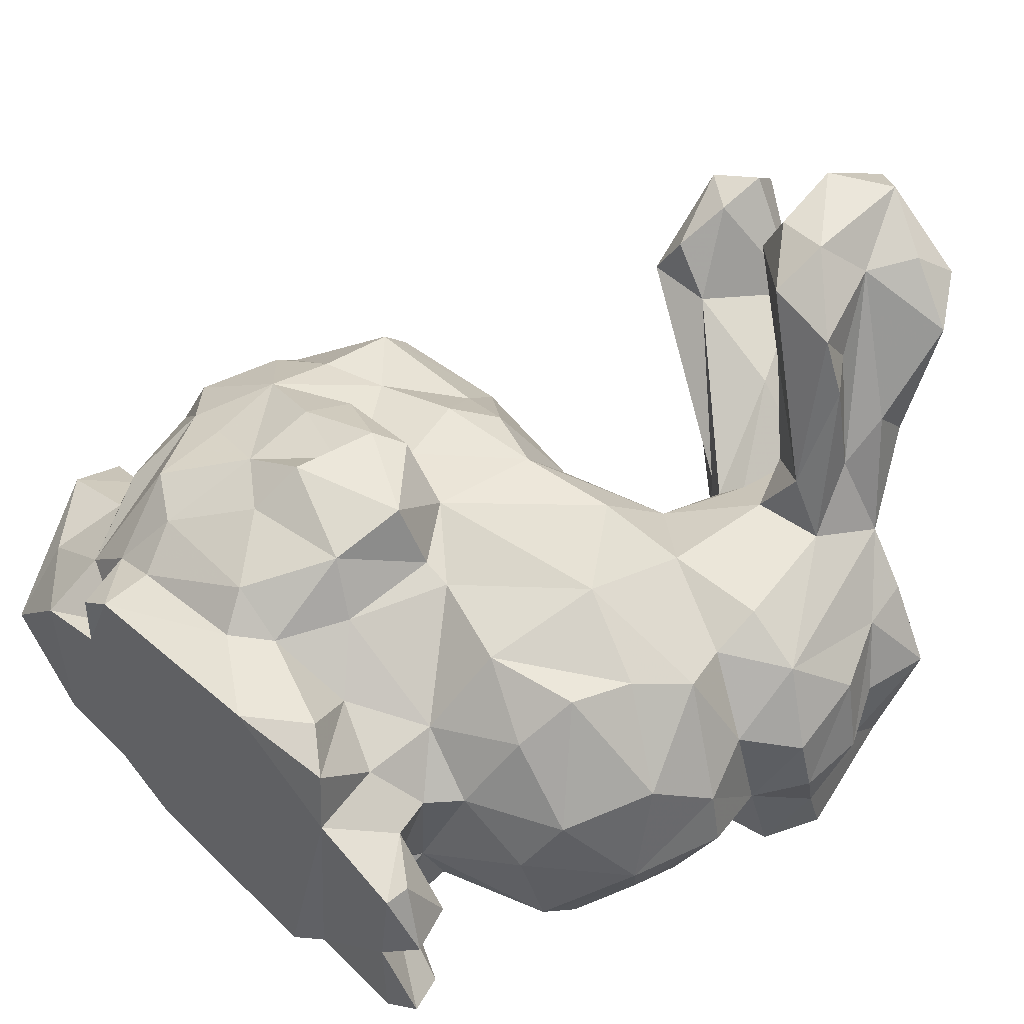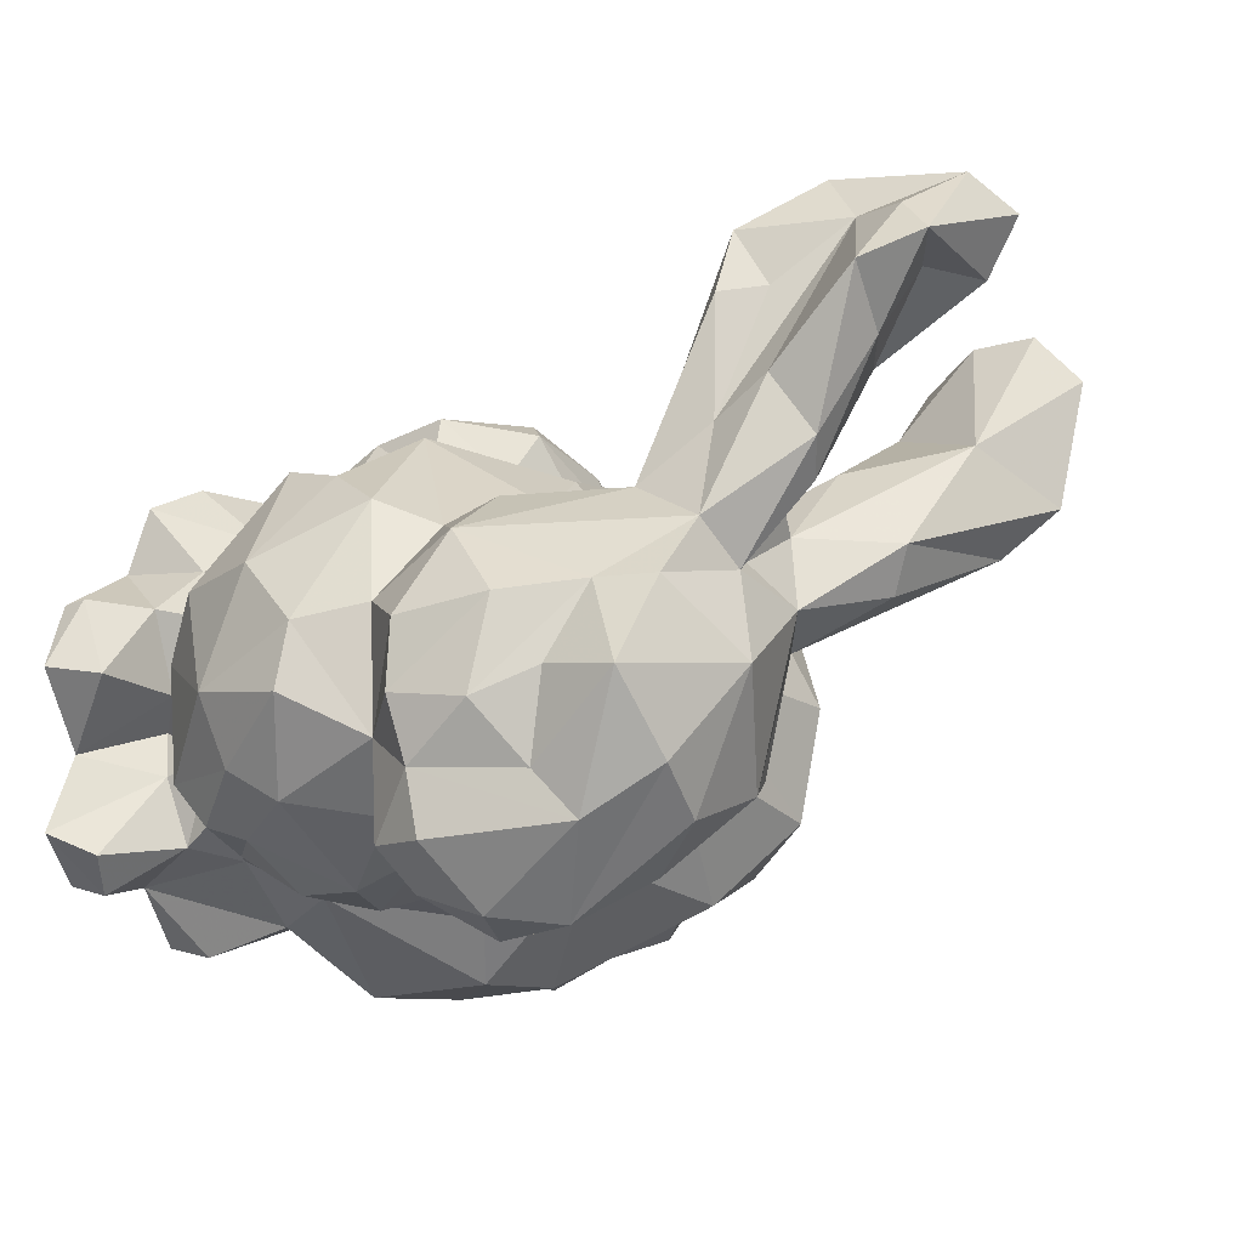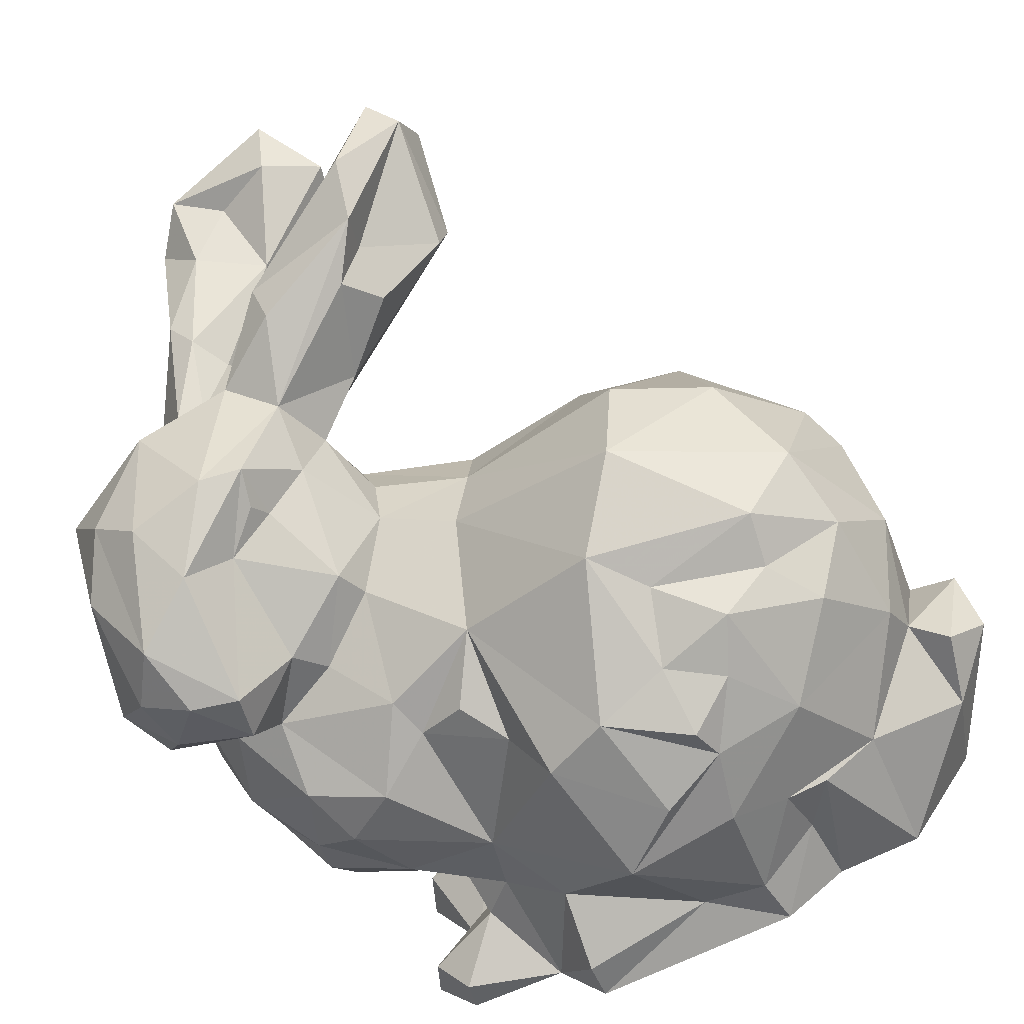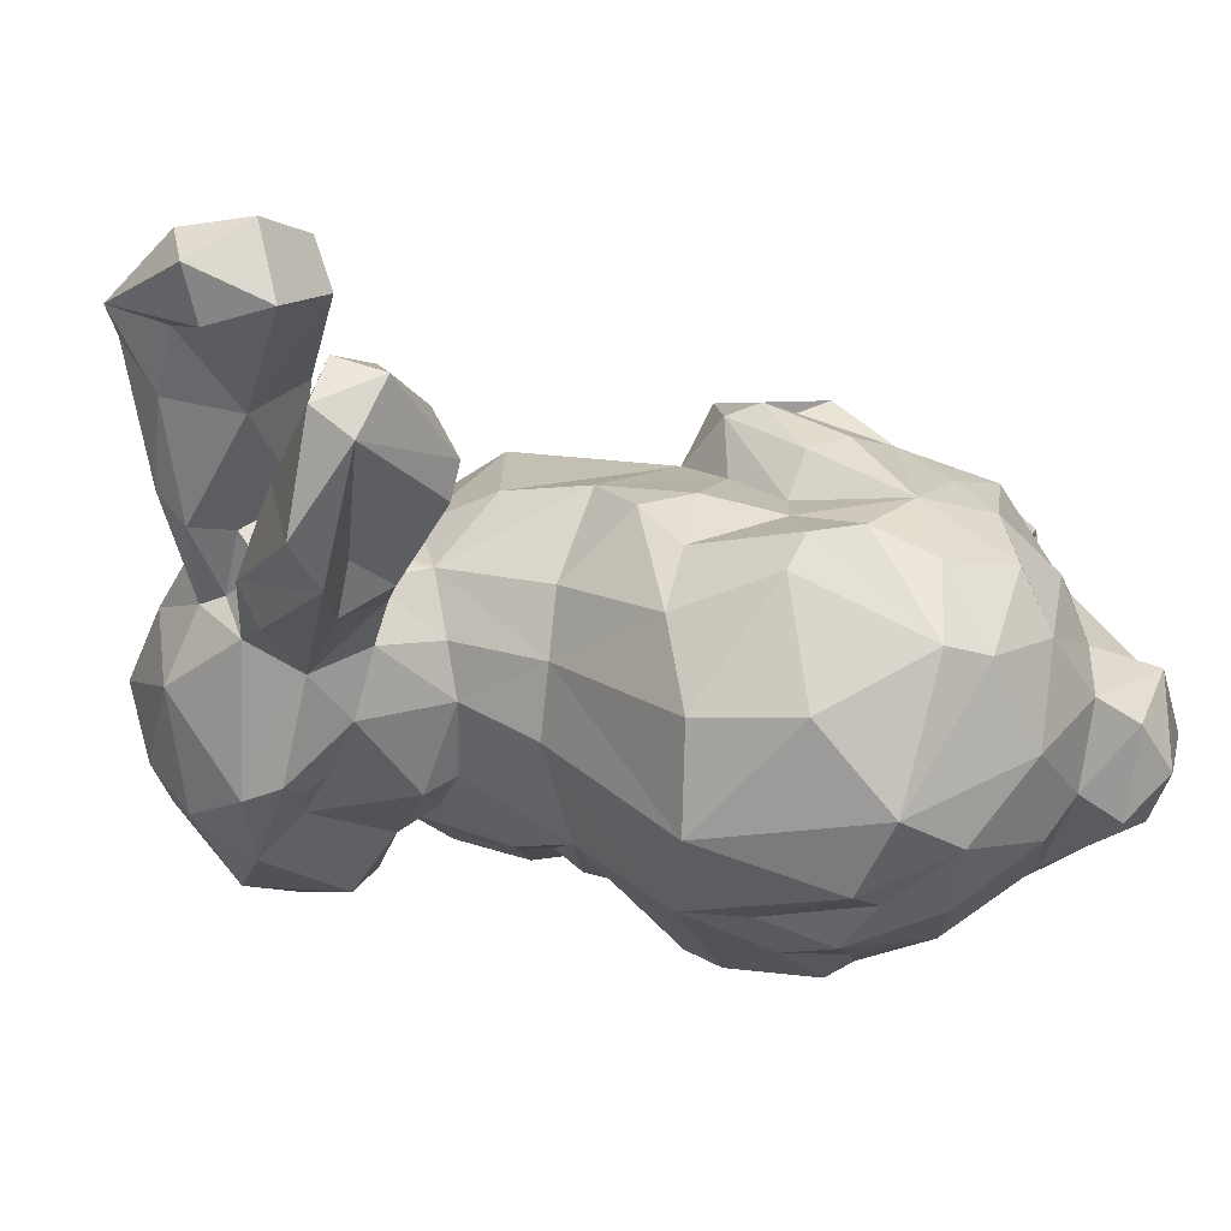
<metadata>
{"format":"obj","ext":"obj","renderer":"f3d","projection":"perspective","resolution":1024,"background":"white","views":[{"elev":53.8,"azim":44.6,"up":"+Z"},{"elev":-4.5,"azim":116.8,"up":"+Z"},{"elev":-62.7,"azim":-155.6,"up":"+Z"},{"elev":3.7,"azim":-143.0,"up":"+Z"}]}
</metadata>
<code>
o Stanford_Bunny
v 0.5799 0.006299 -0.2763
v -0.4893 0 0.1322
v 0.4838 0 -0.3806
v -0.6588 0 -0.3545
v -0.3249 0 -0.4724
v 0.4795 0.001941 -0.1215
v -0.4753 0 0.3012
v 0.5158 -0.001665 0.1714
v -0.6518 0 0.08347
v 0.06699 3.6e-05 0.429
v -0.4662 0 -0.3752
v 0.314 0 0.2487
v 0.7901 0.968 -0.388
v 0.8042 1.11 -0.4242
v 0.5978 0.01287 0.0465
v 0.5585 0.1222 0.03258
v 0.7749 1.026 0.2497
v 0.4715 0.07074 -0.3986
v 0.7265 1.236 -0.4393
v 0.4515 0.2983 0.162
v 0.8475 1.316 -0.2615
v 0.1998 0.1022 0.4294
v 0.9062 0.9739 -0.04226
v 0.8764 0.9657 0.09134
v 0.662 0.395 0.1705
v 0.6026 1.299 0.3257
v 0.9074 1.134 -0.05275
v 0.3612 0.1374 -0.1637
v 0.8528 1.226 -0.1732
v 0.5014 0.4197 0.3168
v 0.7684 1.428 0.1556
v 0.6619 1.452 0.2617
v 0.7551 0.5834 0.2111
v 0.3782 0.161 -0.003909
v 0.3848 0.2351 0.1483
v 0.5871 1.494 0.1721
v 0.528 1.479 0.1907
v 0.5439 0.5406 0.4025
v 0.6658 0.4426 -0.2681
v 0.5837 1.337 -0.3603
v 0.6561 0.5269 -0.2926
v 0.5242 1.418 0.6759
v 0.5599 1.433 0.4395
v 0.6705 0.7997 0.3246
v 0.5346 0.5699 -0.3949
v 0.6692 1.447 -0.2619
v 0.2294 0.9857 0.3938
v 0.7569 0.5467 -0.1654
v 0.4131 1.028 0.3243
v 0.7859 0.5053 -0.02549
v 0.6313 0.9273 0.2727
v 0.8856 1.402 -0.003151
v 0.8533 1.249 0.00193
v 0.2683 1.147 0.2418
v 0.7879 1.31 0.1505
v 0.01369 0.9456 0.4081
v 0.8201 0.7213 0.09676
v 0.4203 0.953 -0.2726
v 0.4683 1.036 -0.327
v 0.3416 0.4945 0.4127
v 0.3155 1.294 0.2228
v 0.2813 1.057 -0.1911
v 0.3566 1.334 0.2508
v 0.4321 1.535 0.1114
v 0.7065 0.8575 -0.2535
v 0.5945 0.6763 0.3819
v 0.8536 0.7127 -0.03169
v 0.8092 0.8901 -0.1154
v 0.3086 1.136 -0.2258
v 0.5111 1.604 0.3302
v 0.06815 0.5645 0.4307
v 0.2944 1.69 0.236
v 0.2186 1.166 0.097
v 0.77 0.862 0.1283
v -0.001159 1.115 0.06153
v 0.4009 0.7513 0.4722
v 0.3982 1.456 -0.1878
v 0.4749 0.3934 -0.3222
v 0.4172 1.367 -0.2043
v -0.5233 0.1463 0.2803
v 0.3973 1.321 -0.1698
v -0.4539 0.2441 0.3986
v 0.4891 1.481 -0.2185
v -0.2207 0.5623 0.5535
v 0.4066 0.6626 -0.4246
v 0.5821 0.7174 -0.386
v 0.4776 1.709 0.5835
v 0.3015 0.852 -0.3639
v 0.2706 0.7568 -0.3739
v -0.3488 0.7871 0.3787
v 0.3104 1.343 -0.05845
v 0.2704 1.327 0.09326
v 0.3248 1.553 0.903
v 0.2609 1.33 0.2066
v 0.4589 1.747 0.8172
v 0.3188 1.472 0.04331
v -0.2765 1.039 0.2967
v 0.581 1.053 -0.4619
v -0.5446 1.013 0.3285
v 0.9079 1.039 -0.2945
v 0.8965 1.009 -0.17
v -0.7866 0.9148 0.1168
v 0.1594 1.41 0.1915
v -0.1602 1.766 0.621
v -0.5598 0.5526 -0.5115
v -0.34 0.6345 -0.6051
v -0.3254 0.7798 -0.5337
v -0.6988 0.7342 -0.4174
v 0.1469 -0.00049 -0.5113
v -0.6259 1.124 -0.01126
v -0.2321 0.93 0.3952
v -0.1596 0.1191 -0.4701
v -0.8097 0.5635 -0.2896
v 0.5417 0.1034 -0.3196
v -0.5403 1.076 0.2577
v -0.7162 0.8058 0.273
v -0.9117 0.4279 -0.2611
v -0.9888 0.367 -0.1609
v 0.5253 0.0516 0.1821
v -0.8288 0.4612 -0.2055
v -0.7403 0.9963 -0.2112
v -0.9634 0.4515 -0.05853
v -0.853 0.4372 -0.01103
v -0.5755 0.8479 0.3394
v -0.4221 0.8874 0.3532
v -0.7743 0.3194 0.08216
v 0.2548 0.008523 -0.3853
v -0.8455 0.5987 0.1158
v -0.0226 0.6963 0.4434
v 0.3608 0.1879 -0.3049
v -0.1384 0.7073 0.5472
v 0.2808 0.272 -0.3322
v -0.3553 0.7306 0.4819
v -0.7842 0.8236 -0.2793
v -0.673 0.5126 0.3511
v 0.6357 1.043 0.3199
v -0.8716 0.6901 -0.103
v -0.6097 0.8512 -0.4001
v -0.7887 0.6279 0.2569
v -0.004539 0.6597 -0.5786
v 0.6453 0.3553 -0.1879
v -0.5906 0.6905 0.387
v 0.7704 0.67 -0.2245
v -0.8349 0.8113 0.0926
v 0.6896 1.079 -0.4702
v 0.6072 0.9379 -0.4251
v 0.001436 1.086 0.2131
v 0.4461 1.28 0.3187
v 0.8461 0.918 -0.3041
v 0.4106 0.1386 0.1675
v 0.4213 1.371 0.3892
v 0.5766 0.8797 -0.31
v -0.1198 0.1297 0.4047
v 0.4589 1.515 0.3234
v 0.3929 1.505 0.2458
v 0.2862 0.03395 0.3864
v 0.2363 1.533 0.3751
v 0.3028 0.3392 0.2586
v 0.8568 1.151 0.1301
v 0.1461 0.2293 0.3159
v -0.03155 0.1939 0.4058
v 0.7804 1.448 -0.1647
v 0.5159 1.311 0.4448
v 0.4645 1.427 0.7965
v 0.3976 1.636 0.813
v 0.4646 1.498 0.6912
v 0.3005 1.439 0.8302
v 0.5669 1.631 0.4013
v 0.5699 1.54 0.5176
v 0.6418 1.541 0.006649
v 0.1559 0.8012 -0.4107
v 0.07841 0.7023 -0.4472
v 0.582 1.71 0.6996
v 0.1339 1.761 0.4275
v -0.02765 0.3846 0.5333
v -0.328 0.3815 -0.5769
v -0.4565 0.1782 -0.4111
v -0.4448 0.3239 -0.4935
v -0.5373 0.3082 -0.4555
v 0.02666 1.671 0.2825
v 0.4951 1.291 -0.2597
v 0.002701 1.559 0.4638
v -0.4837 0.07349 0.125
v 0.006264 1.762 0.2279
v -0.6643 0.32 -0.3825
v 0.211 1.143 -0.02792
v -0.8231 0.007107 -0.1223
v 0.03443 1.097 -0.1041
v -0.9384 0.3104 0.04136
v -0.3634 0.5535 -0.5791
v -0.2127 0.4866 -0.6211
v -0.4039 0.00775 0.3589
v -0.1556 0.7339 -0.5898
v 0.3903 1.759 0.7148
v -0.4048 0.1318 0.348
v 0.5097 1.816 0.7569
v -0.157 0.2084 0.4701
v -0.6302 0.1367 0.1767
v -0.009292 1.875 0.3194
v -0.4488 0.7038 -0.5349
v -0.5636 0.3172 0.4078
v 0.2678 1.653 0.1431
v -0.3643 0.9275 -0.4373
v 0.3196 1.819 0.8918
v -0.2733 0.361 0.5052
v 0.2086 1.562 0.8886
v -0.1396 1.008 0.3722
v -0.501 0.8292 -0.4996
v -0.7251 0.347 0.2257
v -0.4094 1.22 -0.0174
v -0.5555 0.4907 0.4163
v -0.2478 0.4721 0.58
v -0.13 1.566 0.3885
v -0.1518 1.849 0.5028
v -0.0981 1.582 0.5633
v -0.1451 1.556 0.4662
v -0.05954 1.688 0.6394
v -0.2012 0.6601 0.5756
v -0.05669 1.81 0.6533
v -0.08347 1.896 0.5668
v -0.3997 0.4582 0.483
v -0.3963 0.6309 0.5058
v -0.1852 0.7598 0.4204
v -0.6238 0.9722 -0.3698
v -0.8263 0.1543 0.01659
v 0.1431 0.09215 -0.5293
v -0.3789 1.189 -0.2556
v -0.07064 0.3586 -0.614
v 0.1295 0.2718 -0.4653
v 0.6081 0.3186 0.0381
v -0.2608 1.045 -0.4219
v 0.3159 1.634 0.5499
v 0.01803 1.549 0.2305
v 0.2886 0.1686 0.2509
v 0.3352 1.434 0.6186
v 0.07964 1.642 0.1715
v 0.1624 1.558 0.776
v 0.05047 0.3424 0.4182
v 0.131 0.5654 0.4063
v -0.001796 0.5517 0.5747
v 0.2473 1.827 0.7071
v 0.3876 0.2838 -0.2345
v 0.3639 0.2418 -0.1209
v 0.3061 0.09814 -0.07456
v 0.1945 1.729 0.9131
v 0.237 1.886 0.8243
v -0.313 1.152 0.1726
v 0.2423 0.4326 -0.4034
v 0.07484 0.9404 -0.3296
v -0.3082 0.1215 -0.4946
v -0.8777 0.2602 -0.278
v 0.1215 1.755 0.7452
f 10 192 2
f 3 1 6
f 2 9 11
f 11 5 2
f 109 127 12
f 127 3 6
f 156 10 12
f 192 7 2
f 187 4 9
f 6 8 12
f 6 15 8
f 5 109 2
f 2 109 10
f 4 11 9
f 127 6 12
f 8 119 150
f 24 159 17
f 21 14 19
f 18 127 130
f 28 114 130
f 30 20 25
f 53 27 29
f 243 244 28
f 35 150 34
f 43 26 32
f 39 78 41
f 162 19 46
f 44 74 51
f 52 29 21
f 61 73 54
f 33 25 50
f 50 57 33
f 98 146 59
f 54 63 61
f 63 54 148
f 143 65 68
f 13 149 146
f 65 86 152
f 148 54 49
f 76 60 66
f 182 94 61
f 50 67 57
f 157 182 61
f 76 44 51
f 70 168 36
f 186 69 62
f 37 70 36
f 70 37 154
f 72 155 64
f 74 57 68
f 68 24 74
f 77 83 40
f 77 181 79
f 69 91 81
f 73 61 92
f 133 222 218
f 81 77 79
f 77 81 91
f 96 77 91
f 19 14 145
f 97 111 207
f 58 152 88
f 103 92 94
f 115 110 102
f 111 90 223
f 111 125 90
f 226 109 112
f 142 222 133
f 133 90 142
f 120 137 113
f 117 251 118
f 115 210 110
f 119 8 15
f 118 122 117
f 15 16 119
f 123 120 122
f 125 142 90
f 124 142 125
f 25 20 230
f 124 116 142
f 121 224 134
f 18 3 127
f 1 3 18
f 114 1 18
f 122 189 123
f 123 126 128
f 128 126 209
f 16 15 6
f 137 120 123
f 137 123 128
f 114 18 130
f 223 131 129
f 121 102 110
f 114 28 1
f 133 218 131
f 118 189 122
f 28 6 1
f 28 244 6
f 131 223 90
f 131 90 133
f 24 17 74
f 113 134 108
f 132 130 127
f 243 28 130
f 209 198 135
f 136 51 17
f 134 113 137
f 128 209 135
f 201 135 198
f 34 244 243
f 159 55 17
f 138 108 134
f 224 138 134
f 17 26 136
f 52 31 55
f 32 17 55
f 31 32 55
f 17 32 26
f 119 16 150
f 16 34 150
f 121 134 137
f 32 31 36
f 34 243 35
f 168 32 36
f 169 43 32
f 48 141 39
f 48 50 141
f 43 42 26
f 139 128 135
f 51 49 76
f 136 49 51
f 45 41 78
f 49 47 76
f 135 142 139
f 41 45 86
f 48 39 41
f 54 47 49
f 144 139 116
f 143 67 48
f 143 48 41
f 26 49 136
f 116 139 142
f 148 49 26
f 147 56 54
f 102 124 99
f 102 116 124
f 230 50 25
f 102 144 116
f 128 144 137
f 144 128 139
f 47 54 56
f 48 67 50
f 145 146 98
f 98 19 145
f 40 19 98
f 143 41 86
f 54 75 147
f 100 13 14
f 100 149 13
f 121 137 144
f 144 102 121
f 68 67 143
f 21 100 14
f 65 143 86
f 163 148 26
f 21 101 100
f 29 101 21
f 10 156 22
f 27 101 29
f 148 163 151
f 10 22 153
f 152 146 149
f 155 37 64
f 14 13 145
f 155 63 148
f 68 65 149
f 145 13 146
f 63 155 157
f 20 30 158
f 234 150 35
f 156 160 22
f 22 160 161
f 23 68 101
f 161 153 22
f 27 23 101
f 159 24 23
f 67 68 57
f 27 159 23
f 68 23 24
f 53 55 27
f 27 55 159
f 30 25 38
f 78 248 45
f 85 45 248
f 33 38 25
f 248 89 85
f 86 45 85
f 40 46 19
f 157 61 63
f 57 44 33
f 162 21 19
f 182 216 94
f 66 38 33
f 66 33 44
f 26 42 163
f 42 164 163
f 40 83 46
f 74 44 57
f 74 17 51
f 165 43 169
f 52 53 29
f 166 42 43
f 52 21 162
f 166 164 42
f 88 85 89
f 60 158 30
f 52 55 53
f 85 152 86
f 85 88 152
f 93 167 164
f 38 60 30
f 59 152 58
f 52 162 170
f 46 170 162
f 168 169 32
f 60 38 66
f 170 31 52
f 173 169 168
f 239 158 60
f 146 152 59
f 60 76 239
f 72 174 155
f 62 58 88
f 250 178 176
f 69 58 62
f 69 59 58
f 76 66 44
f 250 177 178
f 232 70 154
f 98 59 181
f 69 181 59
f 239 76 129
f 174 182 157
f 129 71 239
f 184 72 202
f 89 249 88
f 88 249 62
f 47 129 76
f 184 236 180
f 199 72 184
f 251 187 118
f 186 91 69
f 129 47 56
f 174 72 199
f 186 75 73
f 73 75 54
f 92 186 73
f 91 186 92
f 75 186 188
f 56 223 129
f 118 187 189
f 70 87 168
f 40 98 181
f 232 87 70
f 176 190 228
f 173 165 169
f 77 40 181
f 81 181 69
f 43 165 166
f 181 81 79
f 95 165 173
f 183 2 7
f 193 191 190
f 10 153 192
f 173 168 87
f 87 196 173
f 195 192 153
f 87 194 196
f 176 178 105
f 92 61 94
f 80 183 7
f 96 91 92
f 80 198 183
f 83 77 96
f 190 176 105
f 200 190 105
f 64 37 36
f 192 195 80
f 165 164 166
f 80 195 82
f 7 192 80
f 93 164 165
f 167 93 206
f 195 197 82
f 205 82 197
f 204 93 165
f 92 103 96
f 93 204 245
f 196 95 173
f 80 201 198
f 106 107 193
f 196 204 95
f 72 64 202
f 231 107 203
f 204 165 95
f 221 201 82
f 190 200 106
f 107 106 200
f 203 224 231
f 245 206 93
f 108 208 105
f 200 105 208
f 207 111 56
f 224 121 227
f 208 203 107
f 208 107 200
f 125 111 97
f 126 198 209
f 138 203 208
f 227 110 210
f 208 108 138
f 135 201 211
f 110 227 121
f 179 185 178
f 211 201 221
f 99 124 125
f 221 142 211
f 142 135 211
f 205 197 175
f 205 175 212
f 99 115 102
f 240 212 175
f 184 180 214
f 182 215 216
f 221 205 212
f 218 212 240
f 215 104 216
f 104 215 217
f 131 218 240
f 218 84 212
f 217 219 104
f 84 221 212
f 184 214 199
f 105 185 113
f 84 218 222
f 214 104 220
f 113 185 120
f 221 82 205
f 220 104 219
f 222 221 84
f 117 122 120
f 142 221 222
f 108 105 113
f 111 223 56
f 224 203 138
f 127 109 226
f 126 189 225
f 123 189 126
f 80 82 201
f 231 224 227
f 161 175 197
f 140 228 191
f 191 228 190
f 193 140 191
f 106 193 190
f 178 185 105
f 101 149 100
f 83 170 46
f 36 31 170
f 231 193 107
f 249 188 62
f 186 62 188
f 148 151 155
f 117 120 251
f 37 155 154
f 154 155 151
f 83 96 64
f 154 151 232
f 12 8 150
f 170 83 64
f 233 103 216
f 170 64 36
f 216 103 94
f 12 234 156
f 96 202 64
f 96 184 202
f 236 96 103
f 232 151 235
f 167 163 164
f 184 96 236
f 163 167 235
f 234 12 150
f 237 235 167
f 237 167 206
f 158 35 20
f 234 35 158
f 156 234 160
f 160 234 158
f 160 158 238
f 174 157 155
f 236 103 233
f 175 161 238
f 239 238 158
f 236 233 180
f 71 238 239
f 71 175 238
f 240 175 71
f 129 240 71
f 129 131 240
f 87 232 194
f 241 194 232
f 217 215 182
f 153 197 195
f 174 217 182
f 161 197 153
f 219 217 174
f 141 78 39
f 242 78 141
f 242 141 243
f 242 243 130
f 132 242 130
f 132 78 242
f 174 199 220
f 174 220 219
f 229 127 226
f 127 229 132
f 244 34 6
f 16 6 34
f 196 194 241
f 243 141 230
f 241 246 196
f 204 196 246
f 20 243 230
f 241 252 246
f 246 245 204
f 207 56 147
f 207 147 247
f 243 20 35
f 75 247 147
f 228 140 248
f 172 248 140
f 97 207 247
f 97 99 125
f 249 172 140
f 210 115 247
f 247 115 99
f 230 141 50
f 233 216 213
f 152 149 65
f 180 233 213
f 149 101 68
f 248 78 132
f 214 180 213
f 89 248 172
f 214 213 216
f 214 216 104
f 89 172 171
f 171 249 89
f 249 171 172
f 220 199 214
f 109 5 112
f 250 5 177
f 250 112 5
f 228 112 250
f 228 250 176
f 178 177 179
f 177 5 11
f 2 183 9
f 11 179 177
f 179 4 185
f 198 9 183
f 120 185 251
f 126 225 198
f 238 161 160
f 151 163 235
f 232 235 237
f 231 249 193
f 232 237 252
f 188 249 231
f 232 252 241
f 188 231 227
f 252 237 245
f 245 237 206
f 246 252 245
f 248 132 229
f 229 228 248
f 188 227 75
f 210 75 227
f 75 210 247
f 112 228 229
f 229 226 112
f 179 11 4
f 9 225 187
f 185 4 251
f 4 187 251
f 189 187 225
f 225 9 198
f 193 249 140
f 99 97 247
f 10 109 12

</code>
